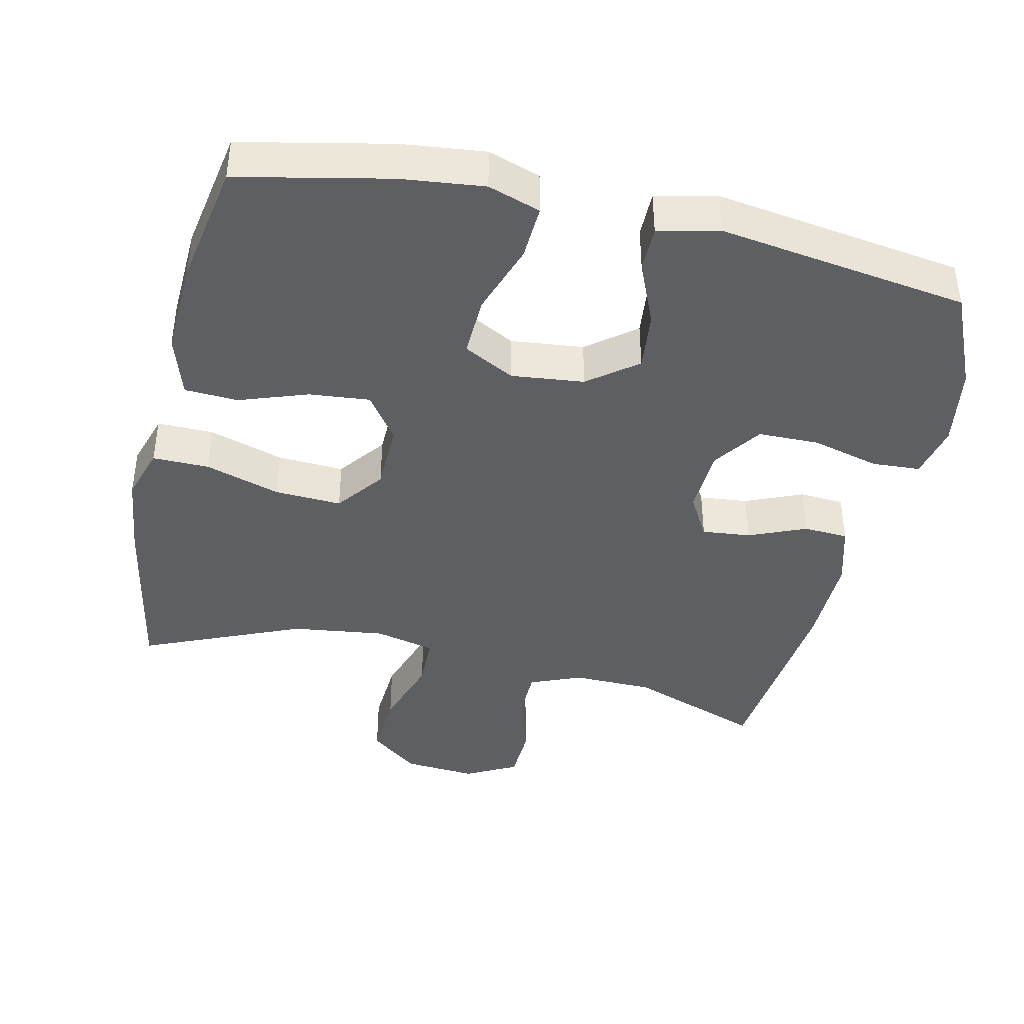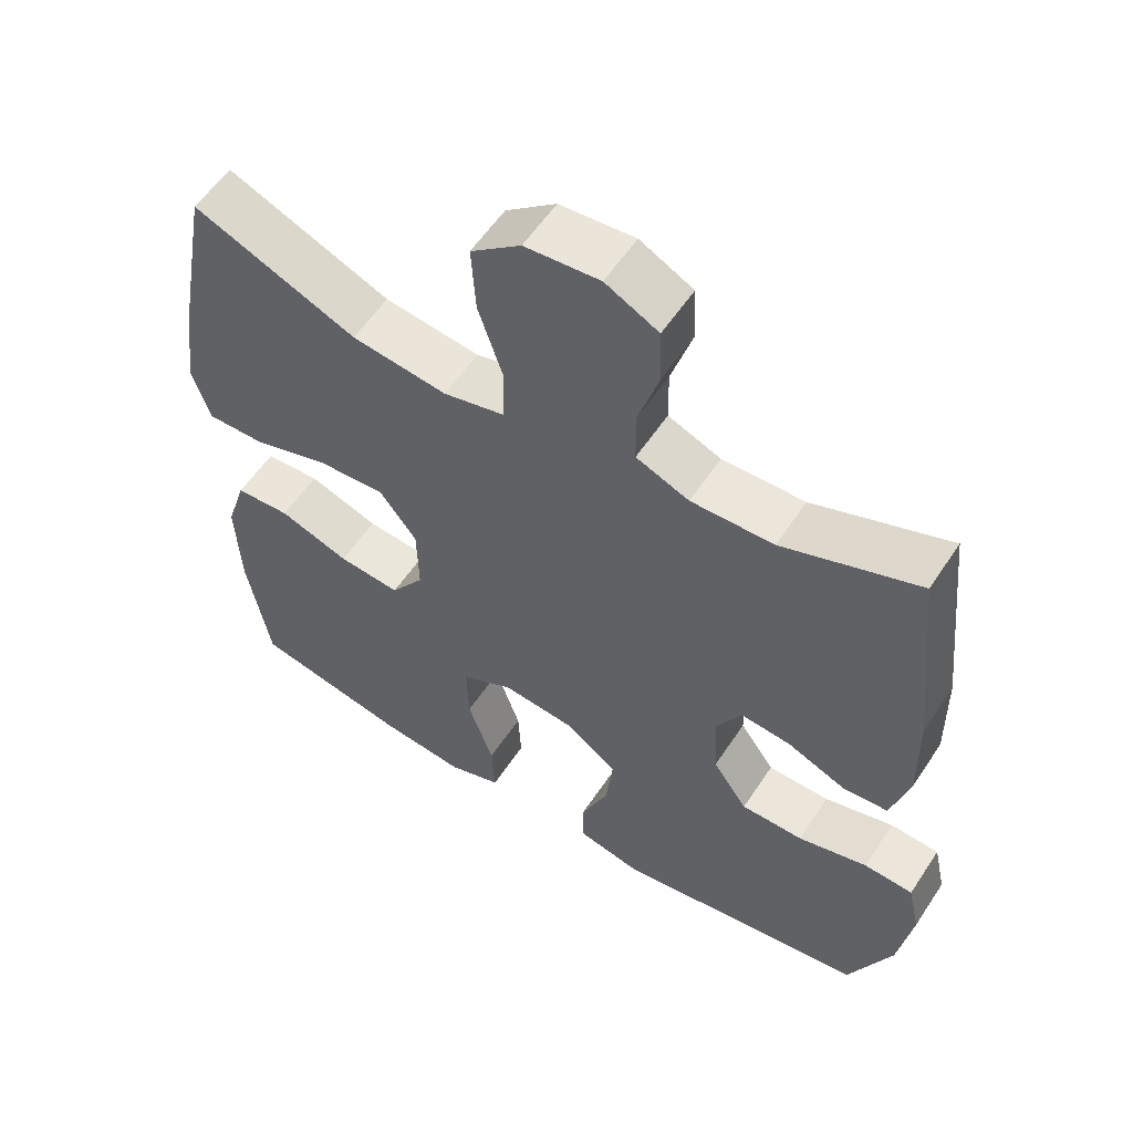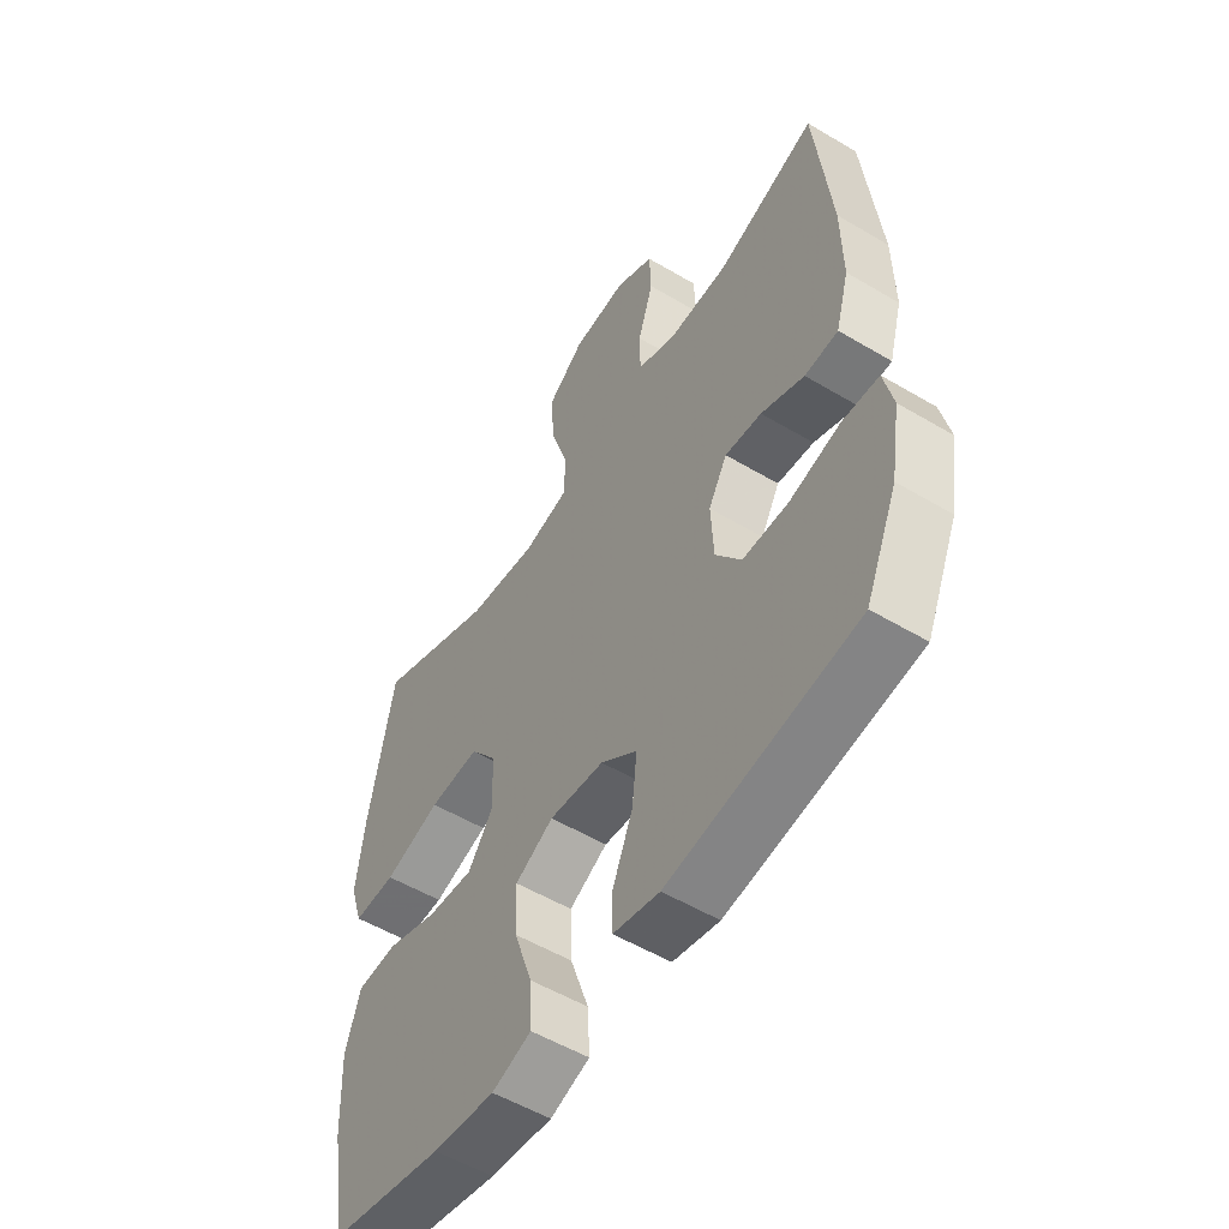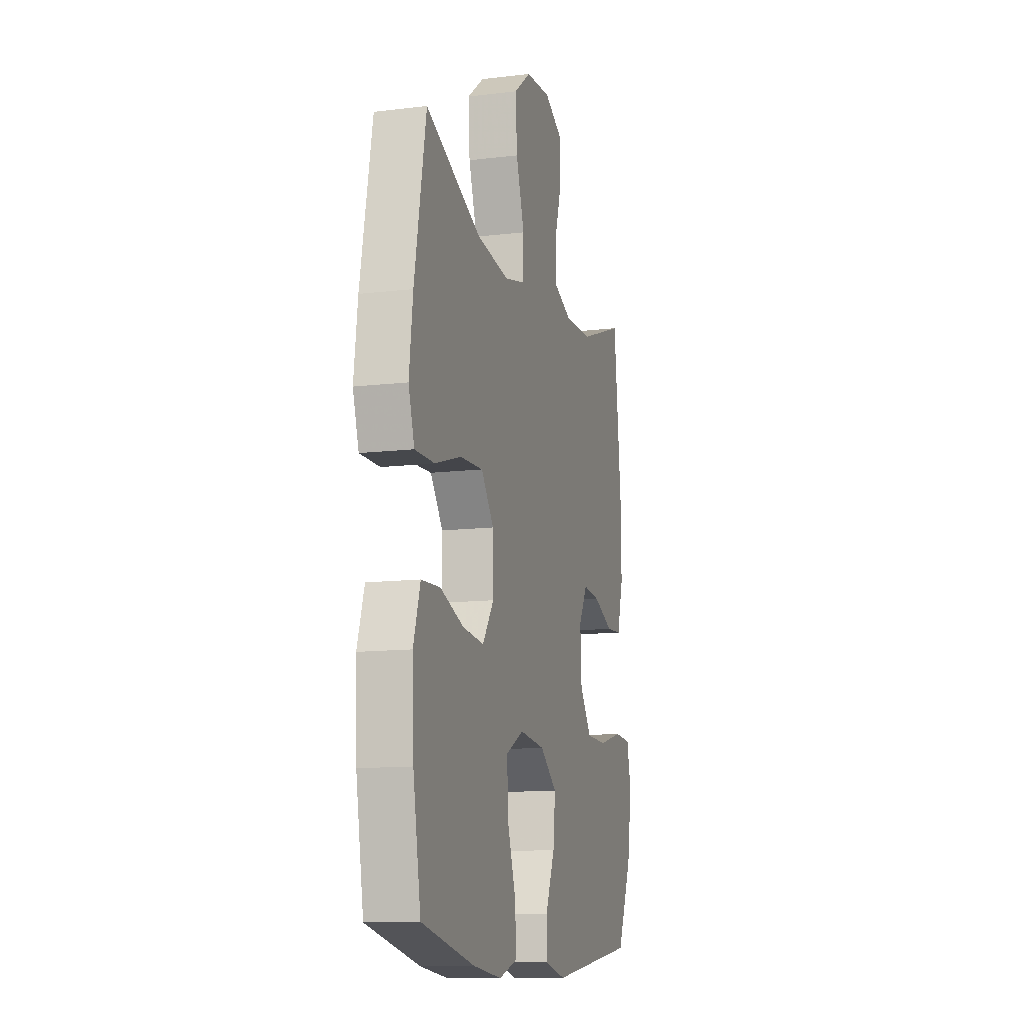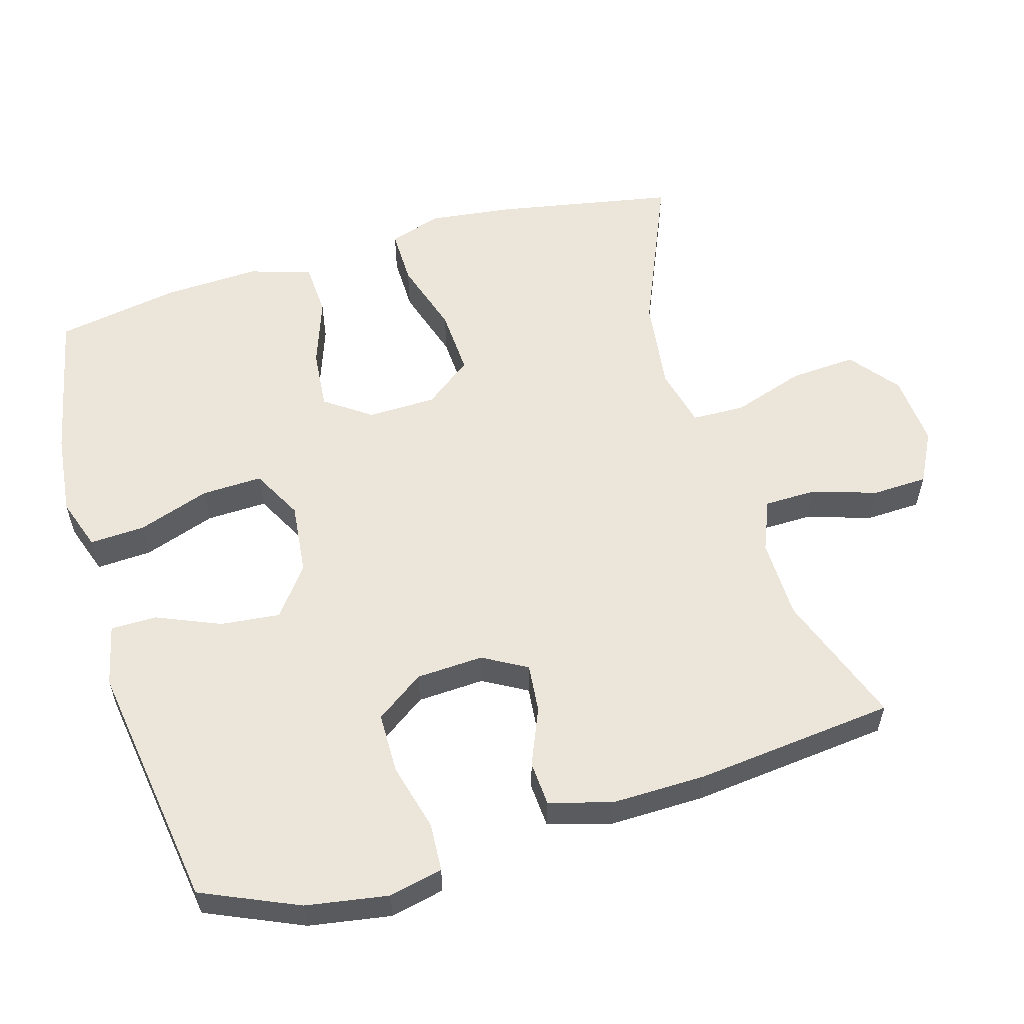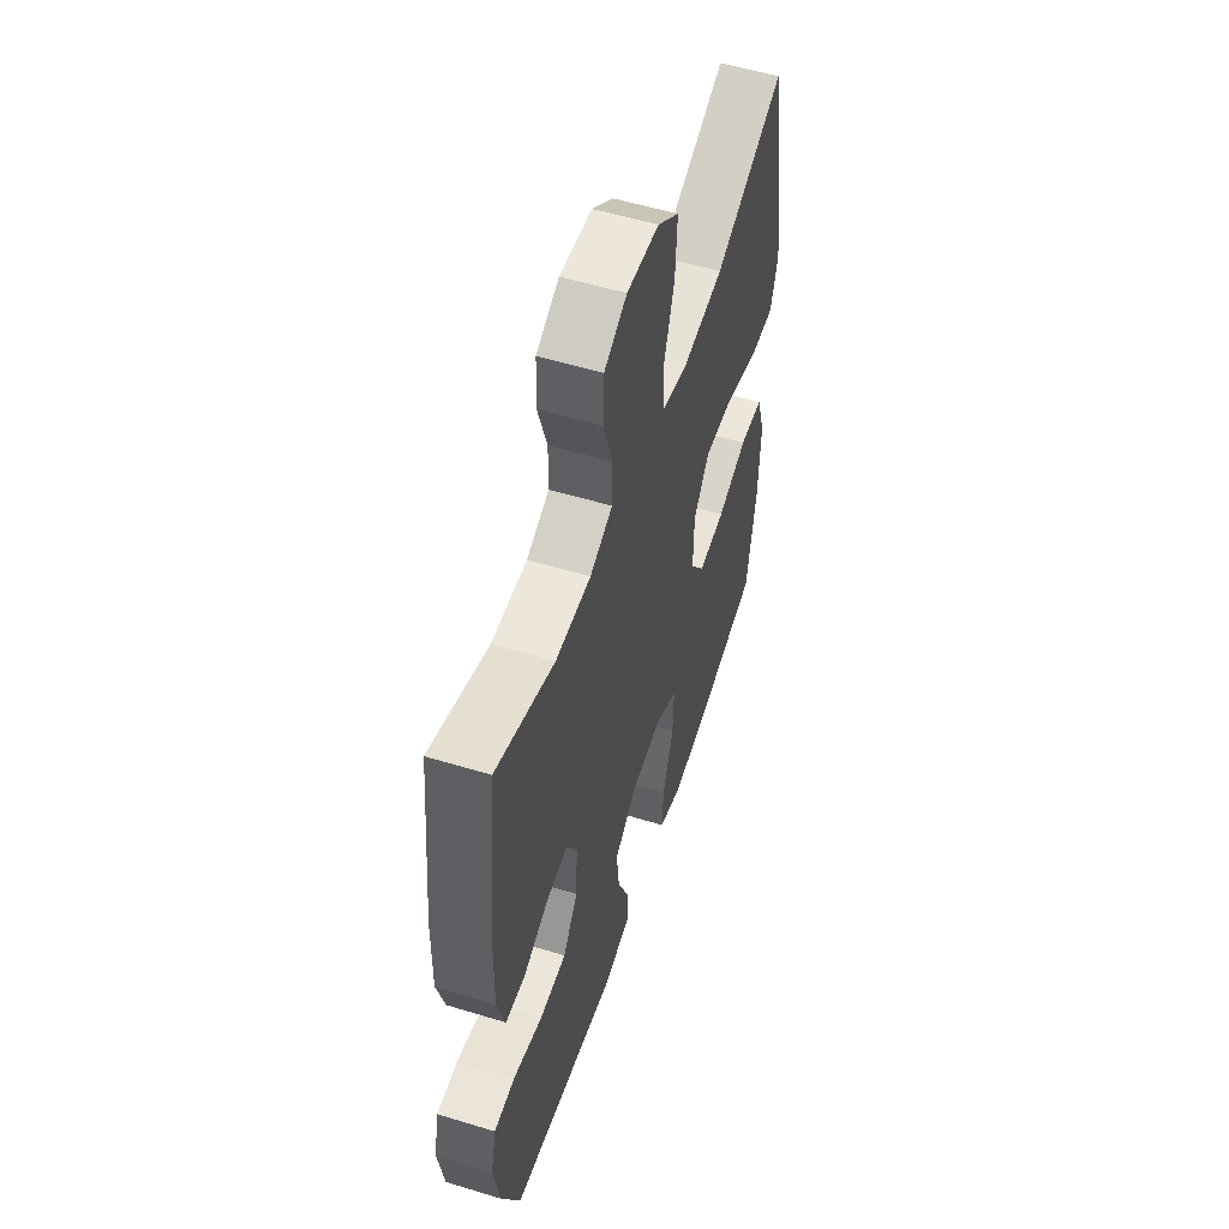
<metadata>
{"format":"obj","ext":"obj","renderer":"f3d","projection":"perspective","resolution":1024,"background":"white","views":[{"elev":-41.4,"azim":167.3,"up":"+Y"},{"elev":56.7,"azim":-147.0,"up":"+Z"},{"elev":-54.1,"azim":-122.3,"up":"+Z"},{"elev":-12.2,"azim":105.9,"up":"+Z"},{"elev":56.8,"azim":-106.4,"up":"+Y"},{"elev":54.7,"azim":-72.1,"up":"+Z"}]}
</metadata>
<code>
v -0.5 0.07 0.5
v -0.312 0.07 0.432
v -0.198 0.07 0.43
v -0.125 0.07 0.46
v -0.124 0.07 0.533
v -0.153 0.07 0.625
v -0.15 0.07 0.703
v -0.077 0.07 0.741
v 0.026 0.07 0.733
v 0.095 0.07 0.679
v 0.089 0.07 0.585
v 0.055 0.07 0.482
v 0.057 0.07 0.407
v 0.142 0.07 0.387
v 0.274 0.07 0.404
v 0.5 0.07 0.5
v 0.547 0.07 0.248
v 0.562 0.07 0.128
v 0.538 0.07 0.052
v 0.458 0.07 0.053
v 0.352 0.07 0.086
v 0.257 0.07 0.091
v 0.206 0.07 0.024
v 0.204 0.07 -0.073
v 0.25 0.07 -0.138
v 0.336 0.07 -0.13
v 0.433 0.07 -0.096
v 0.509 0.07 -0.1
v 0.537 0.07 -0.188
v 0.531 0.07 -0.324
v 0.5 0.07 -0.5
v 0.286 0.07 -0.545
v 0.169 0.07 -0.558
v 0.095 0.07 -0.533
v 0.099 0.07 -0.455
v 0.134 0.07 -0.353
v 0.137 0.07 -0.267
v 0.065 0.07 -0.229
v -0.038 0.07 -0.24
v -0.107 0.07 -0.293
v -0.098 0.07 -0.377
v -0.06 0.07 -0.467
v -0.06 0.07 -0.532
v -0.147 0.07 -0.552
v -0.5 0.07 -0.5
v -0.56 0.07 -0.364
v -0.579 0.07 -0.248
v -0.562 0.07 -0.172
v -0.494 0.07 -0.168
v -0.398 0.07 -0.193
v -0.312 0.07 -0.192
v -0.264 0.07 -0.124
v -0.259 0.07 -0.029
v -0.294 0.07 0.033
v -0.363 0.07 0.026
v -0.444 0.07 -0.008
v -0.507 0.07 -0.004
v -0.532 0.07 0.084
v -0.53 0.07 0.218
v -0.5 0 0.5
v -0.312 0 0.432
v -0.198 0 0.43
v -0.125 0 0.46
v -0.124 0 0.533
v -0.153 0 0.625
v -0.15 0 0.703
v -0.077 0 0.741
v 0.026 0 0.733
v 0.095 0 0.679
v 0.089 0 0.585
v 0.055 0 0.482
v 0.057 0 0.407
v 0.142 0 0.387
v 0.274 0 0.404
v 0.5 0 0.5
v 0.547 0 0.248
v 0.562 0 0.128
v 0.538 0 0.052
v 0.458 0 0.053
v 0.352 0 0.086
v 0.257 0 0.091
v 0.206 0 0.024
v 0.204 0 -0.073
v 0.25 0 -0.138
v 0.336 0 -0.13
v 0.433 0 -0.096
v 0.509 0 -0.1
v 0.537 0 -0.188
v 0.531 0 -0.324
v 0.5 0 -0.5
v 0.286 0 -0.545
v 0.169 0 -0.558
v 0.095 0 -0.533
v 0.099 0 -0.455
v 0.134 0 -0.353
v 0.137 0 -0.267
v 0.065 0 -0.229
v -0.038 0 -0.24
v -0.107 0 -0.293
v -0.098 0 -0.377
v -0.06 0 -0.467
v -0.06 0 -0.532
v -0.147 0 -0.552
v -0.5 0 -0.5
v -0.56 0 -0.364
v -0.579 0 -0.248
v -0.562 0 -0.172
v -0.494 0 -0.168
v -0.398 0 -0.193
v -0.312 0 -0.192
v -0.264 0 -0.124
v -0.259 0 -0.029
v -0.294 0 0.033
v -0.363 0 0.026
v -0.444 0 -0.008
v -0.507 0 -0.004
v -0.532 0 0.084
v -0.53 0 0.218
f 59 1 2
f 58 59 2
f 57 58 2
f 56 57 2
f 55 56 2
f 54 55 2 3
f 53 54 3 4
f 52 53 4
f 48 49 50
f 47 48 50
f 46 47 50
f 45 46 50
f 44 45 50
f 43 44 50
f 42 43 50
f 41 42 50
f 40 41 50 51
f 39 40 51 52
f 34 35 36
f 33 34 36
f 32 33 36
f 31 32 36
f 30 31 36
f 29 30 36
f 28 29 36
f 27 28 36
f 26 27 36
f 25 26 36 37
f 24 25 37 38
f 19 20 21
f 18 19 21
f 17 18 21
f 16 17 21
f 15 16 21
f 14 15 21 22
f 13 14 22 23
f 10 11 12
f 9 10 12
f 8 9 12
f 7 8 12
f 6 7 12
f 5 6 12
f 4 5 12 13
f 38 39 52
f 24 38 52
f 23 24 52
f 13 23 52
f 4 13 52
f 61 60 118
f 61 118 117
f 61 117 116
f 61 116 115
f 61 115 114
f 62 61 114 113
f 63 62 113 112
f 63 112 111
f 109 108 107
f 109 107 106
f 109 106 105
f 109 105 104
f 109 104 103
f 109 103 102
f 109 102 101
f 109 101 100
f 110 109 100 99
f 111 110 99 98
f 95 94 93
f 95 93 92
f 95 92 91
f 95 91 90
f 95 90 89
f 95 89 88
f 95 88 87
f 95 87 86
f 95 86 85
f 96 95 85 84
f 97 96 84 83
f 80 79 78
f 80 78 77
f 80 77 76
f 80 76 75
f 80 75 74
f 81 80 74 73
f 82 81 73 72
f 71 70 69
f 71 69 68
f 71 68 67
f 71 67 66
f 71 66 65
f 71 65 64
f 72 71 64 63
f 111 98 97
f 111 97 83
f 111 83 82
f 111 82 72
f 111 72 63
f 1 60 61 2
f 2 61 62 3
f 3 62 63 4
f 4 63 64 5
f 5 64 65 6
f 6 65 66 7
f 7 66 67 8
f 8 67 68 9
f 9 68 69 10
f 10 69 70 11
f 11 70 71 12
f 12 71 72 13
f 13 72 73 14
f 14 73 74 15
f 15 74 75 16
f 16 75 76 17
f 17 76 77 18
f 18 77 78 19
f 19 78 79 20
f 20 79 80 21
f 21 80 81 22
f 22 81 82 23
f 23 82 83 24
f 24 83 84 25
f 25 84 85 26
f 26 85 86 27
f 27 86 87 28
f 28 87 88 29
f 29 88 89 30
f 30 89 90 31
f 31 90 91 32
f 32 91 92 33
f 33 92 93 34
f 34 93 94 35
f 35 94 95 36
f 36 95 96 37
f 37 96 97 38
f 38 97 98 39
f 39 98 99 40
f 40 99 100 41
f 41 100 101 42
f 42 101 102 43
f 43 102 103 44
f 44 103 104 45
f 45 104 105 46
f 46 105 106 47
f 47 106 107 48
f 48 107 108 49
f 49 108 109 50
f 50 109 110 51
f 51 110 111 52
f 52 111 112 53
f 53 112 113 54
f 54 113 114 55
f 55 114 115 56
f 56 115 116 57
f 57 116 117 58
f 58 117 118 59
f 59 118 60 1

</code>
